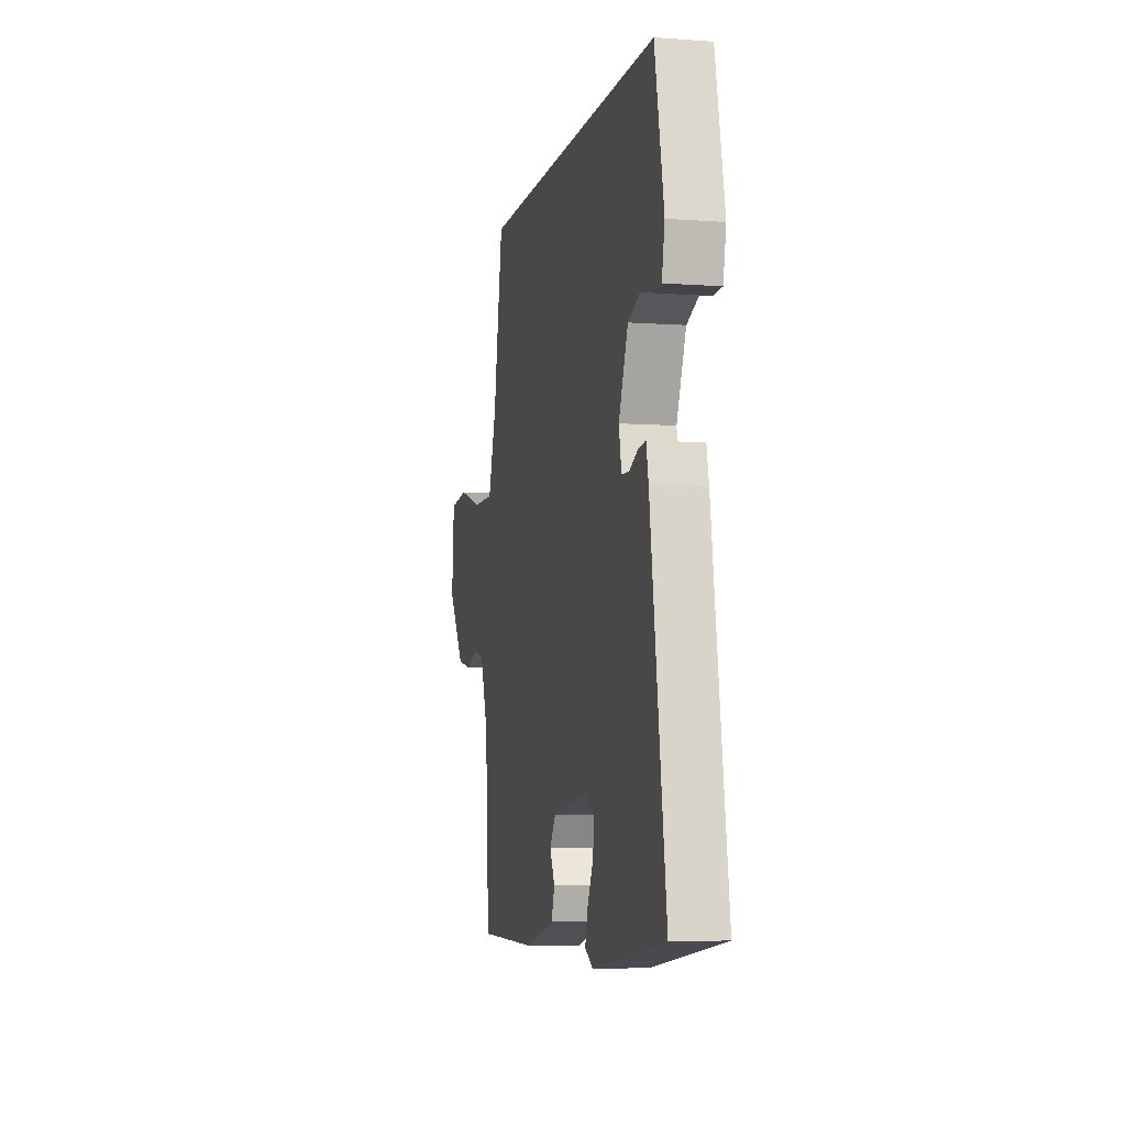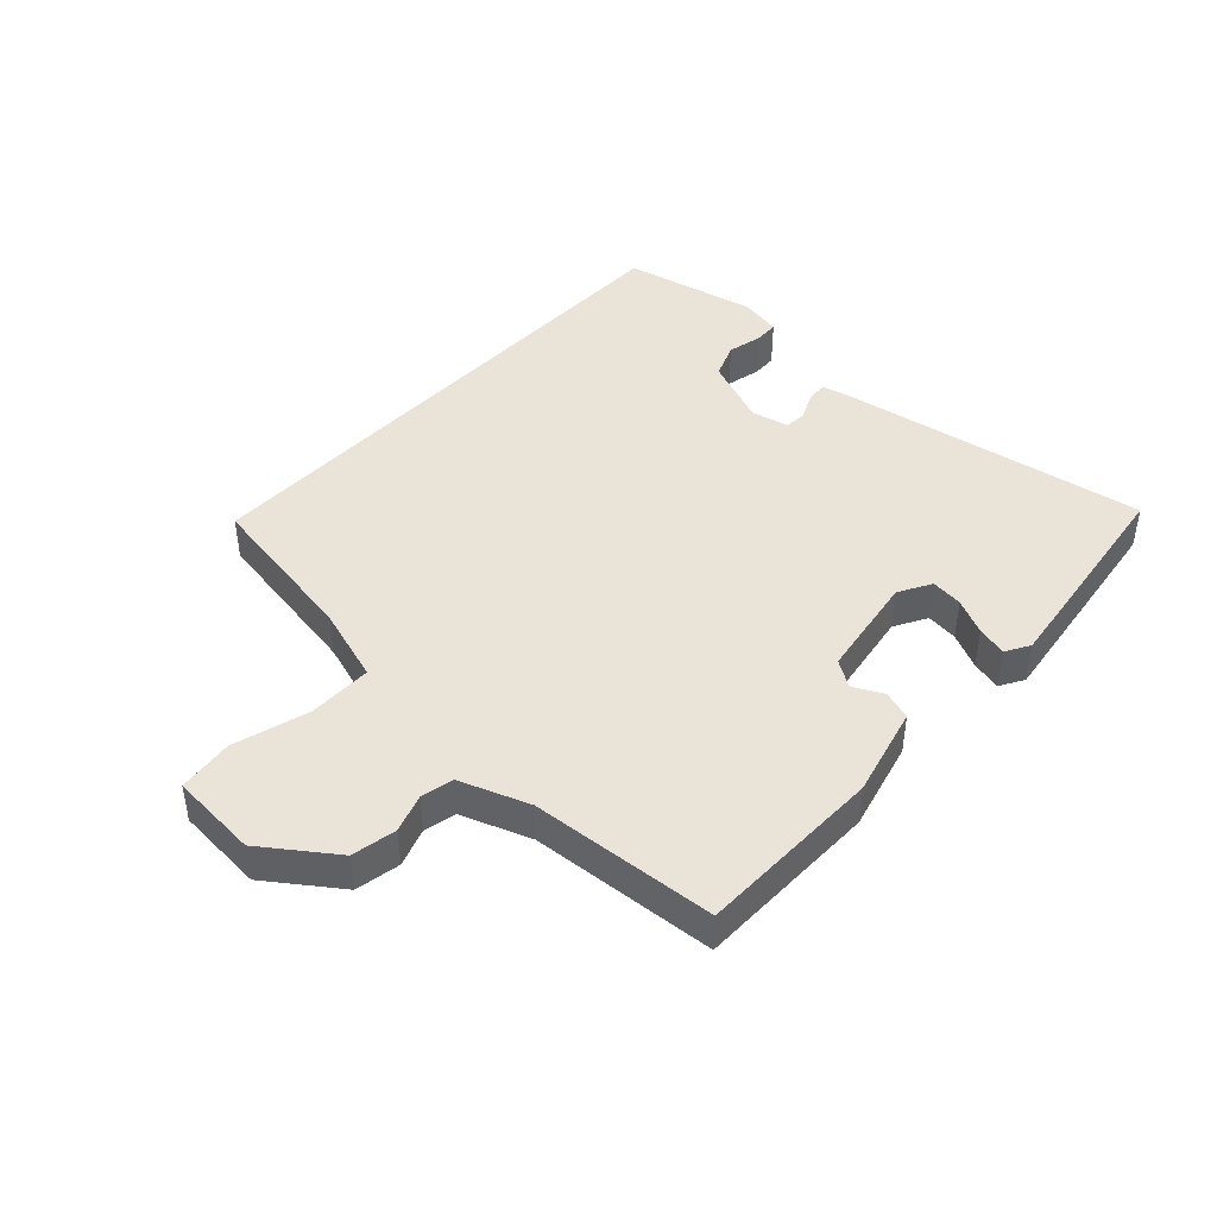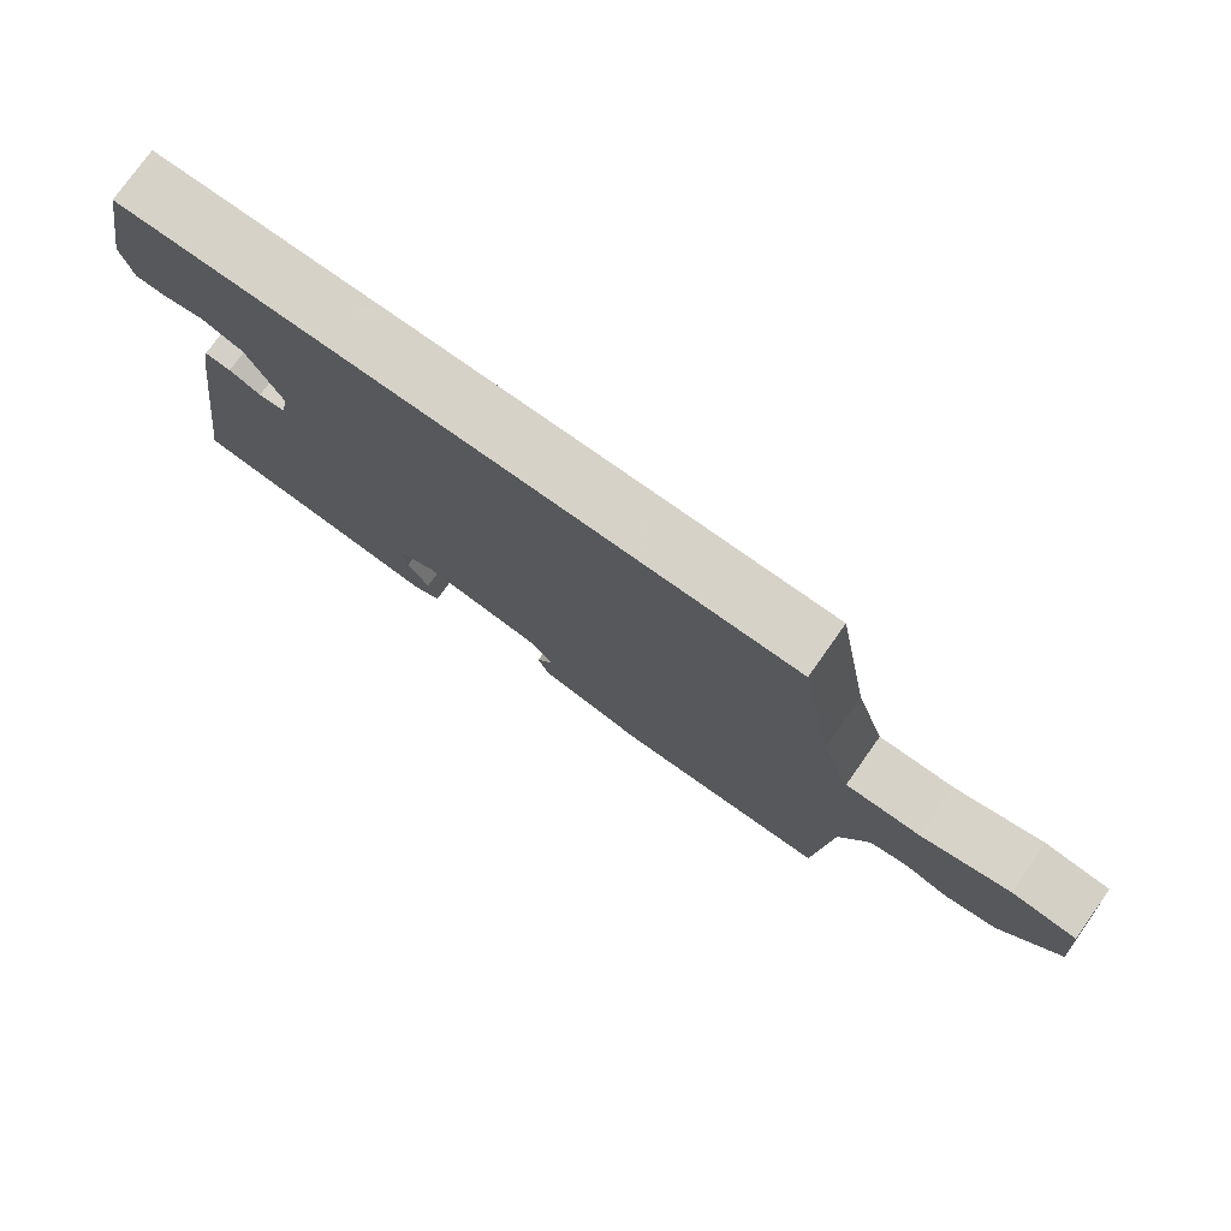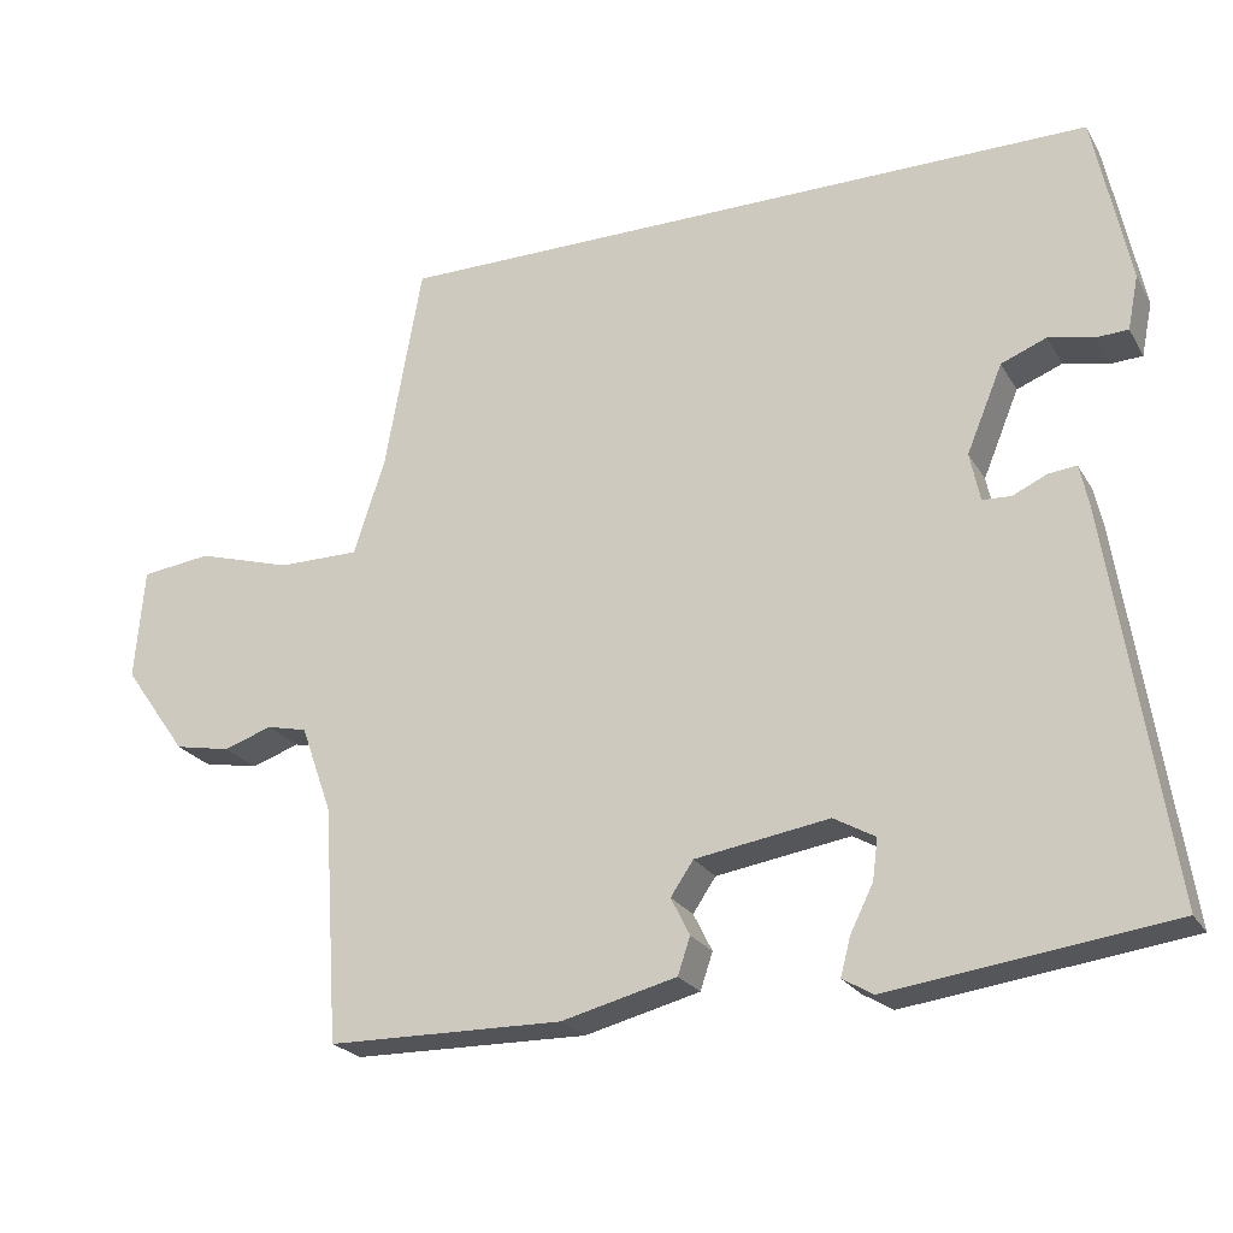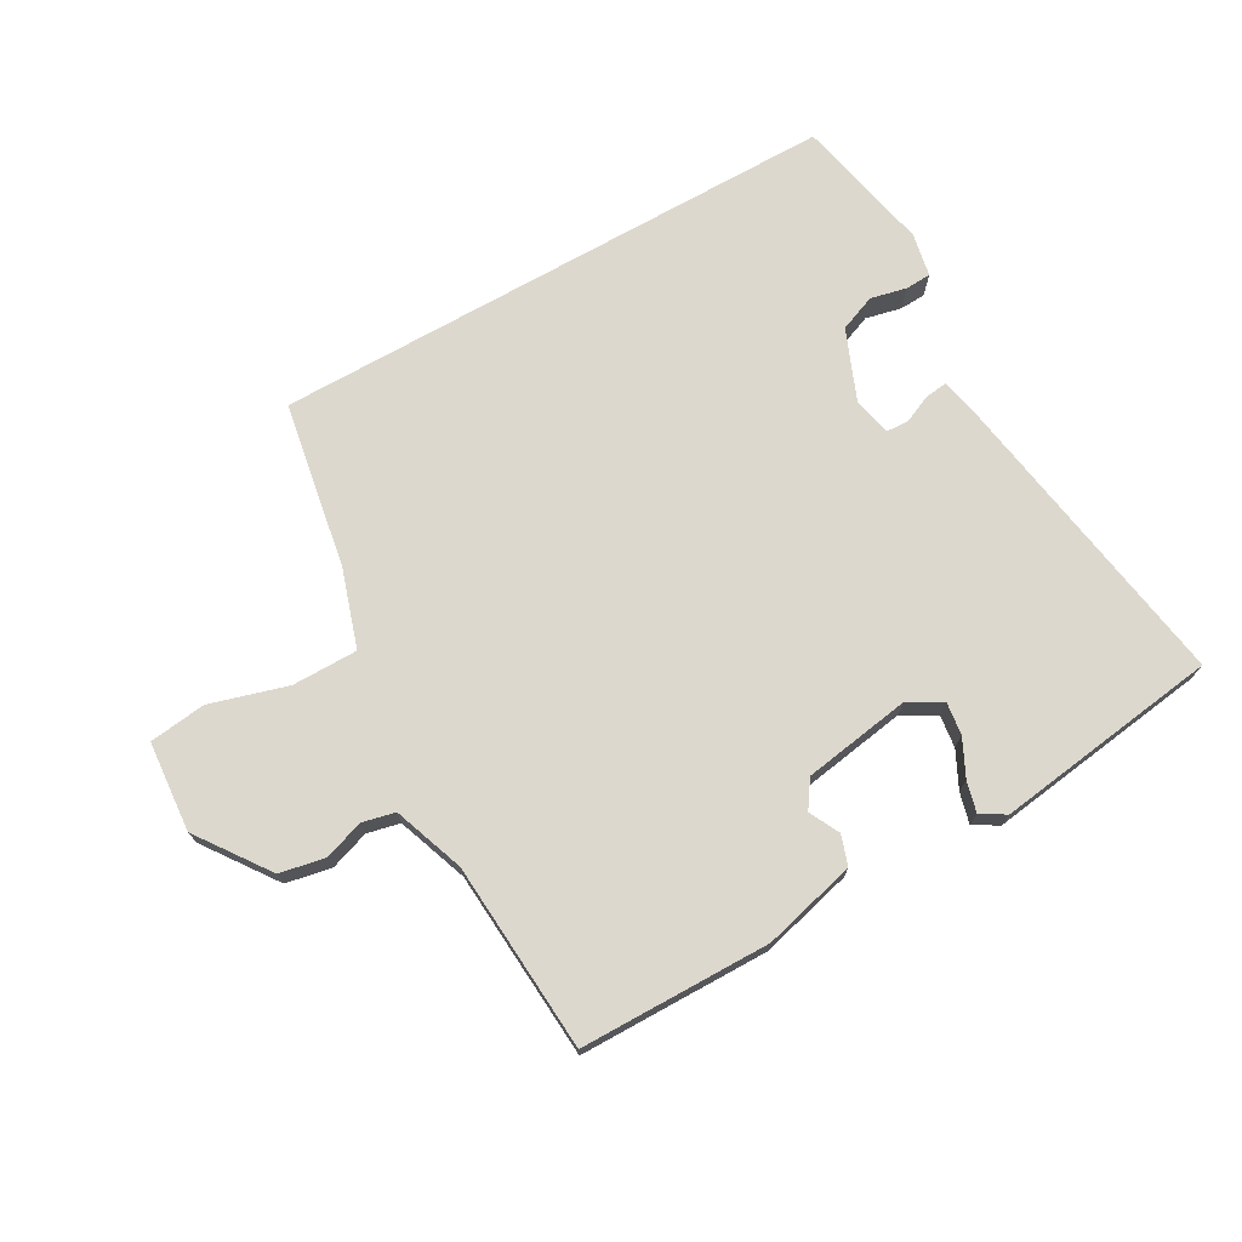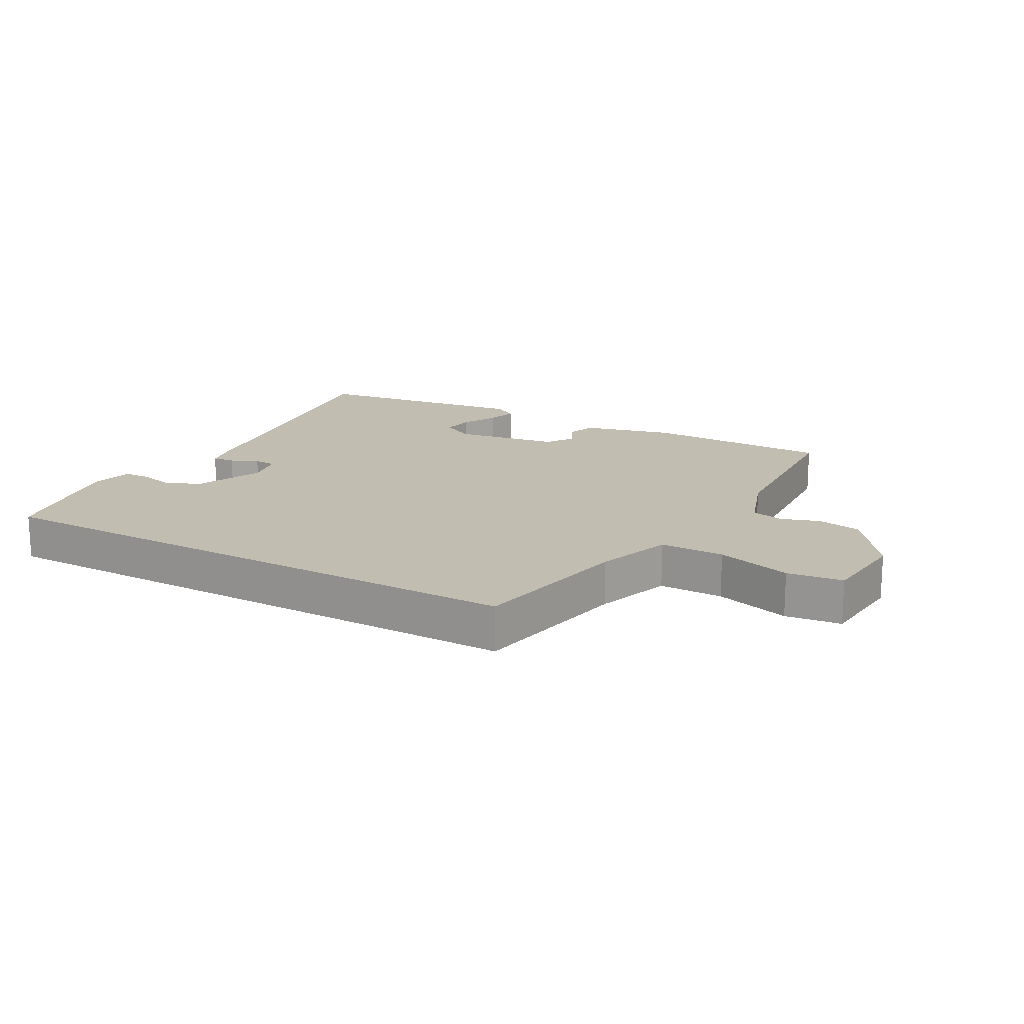
<metadata>
{"format":"obj","ext":"obj","renderer":"f3d","projection":"perspective","resolution":1024,"background":"white","views":[{"elev":-6.2,"azim":-102.3,"up":"+Z"},{"elev":43.3,"azim":132.5,"up":"+Y"},{"elev":77.3,"azim":35.3,"up":"+Z"},{"elev":-23.3,"azim":-156.5,"up":"+Z"},{"elev":72.3,"azim":150.4,"up":"+Y"},{"elev":16.9,"azim":29.5,"up":"+Y"}]}
</metadata>
<code>
v 0.497 0.07 -0.536
v 0.196 0.07 -0.54
v 0.049 0.07 -0.503
v 0.033 0.07 -0.456
v 0.057 0.07 -0.408
v 0.028 0.07 -0.365
v -0.143 0.07 -0.338
v -0.196 0.07 -0.368
v -0.189 0.07 -0.42
v -0.16 0.07 -0.478
v -0.147 0.07 -0.527
v -0.186 0.07 -0.55
v -0.543 0.07 -0.502
v -0.467 0.07 -0.002
v -0.456 0.07 0.049
v -0.42 0.07 0.045
v -0.376 0.07 0.025
v -0.34 0.07 0.027
v -0.327 0.07 0.089
v -0.373 0.07 0.2
v -0.431 0.07 0.223
v -0.488 0.07 0.21
v -0.529 0.07 0.212
v -0.543 0.07 0.281
v -0.498 0.07 0.5
v 0.409 0.07 0.5
v 0.456 0.07 0.236
v 0.496 0.07 0.113
v 0.6 0.07 0.113
v 0.722 0.07 0.149
v 0.812 0.07 0.138
v 0.824 0.07 -0.005
v 0.743 0.07 -0.119
v 0.671 0.07 -0.133
v 0.609 0.07 -0.112
v 0.557 0.07 -0.124
v 0.517 0.07 -0.236
v 0.497 0 -0.536
v 0.196 0 -0.54
v 0.049 0 -0.503
v 0.033 0 -0.456
v 0.057 0 -0.408
v 0.028 0 -0.365
v -0.143 0 -0.338
v -0.196 0 -0.368
v -0.189 0 -0.42
v -0.16 0 -0.478
v -0.147 0 -0.527
v -0.186 0 -0.55
v -0.543 0 -0.502
v -0.467 0 -0.002
v -0.456 0 0.049
v -0.42 0 0.045
v -0.376 0 0.025
v -0.34 0 0.027
v -0.327 0 0.089
v -0.373 0 0.2
v -0.431 0 0.223
v -0.488 0 0.21
v -0.529 0 0.212
v -0.543 0 0.281
v -0.498 0 0.5
v 0.409 0 0.5
v 0.456 0 0.236
v 0.496 0 0.113
v 0.6 0 0.113
v 0.722 0 0.149
v 0.812 0 0.138
v 0.824 0 -0.005
v 0.743 0 -0.119
v 0.671 0 -0.133
v 0.609 0 -0.112
v 0.557 0 -0.124
v 0.517 0 -0.236
f 32 33 34 35
f 32 35 36
f 29 30 31 32
f 28 29 32 36
f 27 28 36 37
f 21 22 23 24
f 20 21 24 25
f 14 15 16 17
f 14 17 18
f 13 14 18
f 12 13 18
f 9 10 11 12
f 8 9 12 18
f 7 8 18 19
f 2 3 4 5
f 2 5 6
f 1 2 6
f 37 1 6
f 20 25 26 27
f 19 20 27 37
f 6 7 19 37
f 72 71 70 69
f 73 72 69
f 69 68 67 66
f 73 69 66 65
f 74 73 65 64
f 61 60 59 58
f 62 61 58 57
f 54 53 52 51
f 55 54 51
f 55 51 50
f 55 50 49
f 49 48 47 46
f 55 49 46 45
f 56 55 45 44
f 42 41 40 39
f 43 42 39
f 43 39 38
f 43 38 74
f 64 63 62 57
f 74 64 57 56
f 74 56 44 43
f 1 38 39 2
f 2 39 40 3
f 3 40 41 4
f 4 41 42 5
f 5 42 43 6
f 6 43 44 7
f 7 44 45 8
f 8 45 46 9
f 9 46 47 10
f 10 47 48 11
f 11 48 49 12
f 12 49 50 13
f 13 50 51 14
f 14 51 52 15
f 15 52 53 16
f 16 53 54 17
f 17 54 55 18
f 18 55 56 19
f 19 56 57 20
f 20 57 58 21
f 21 58 59 22
f 22 59 60 23
f 23 60 61 24
f 24 61 62 25
f 25 62 63 26
f 26 63 64 27
f 27 64 65 28
f 28 65 66 29
f 29 66 67 30
f 30 67 68 31
f 31 68 69 32
f 32 69 70 33
f 33 70 71 34
f 34 71 72 35
f 35 72 73 36
f 36 73 74 37
f 37 74 38 1

</code>
